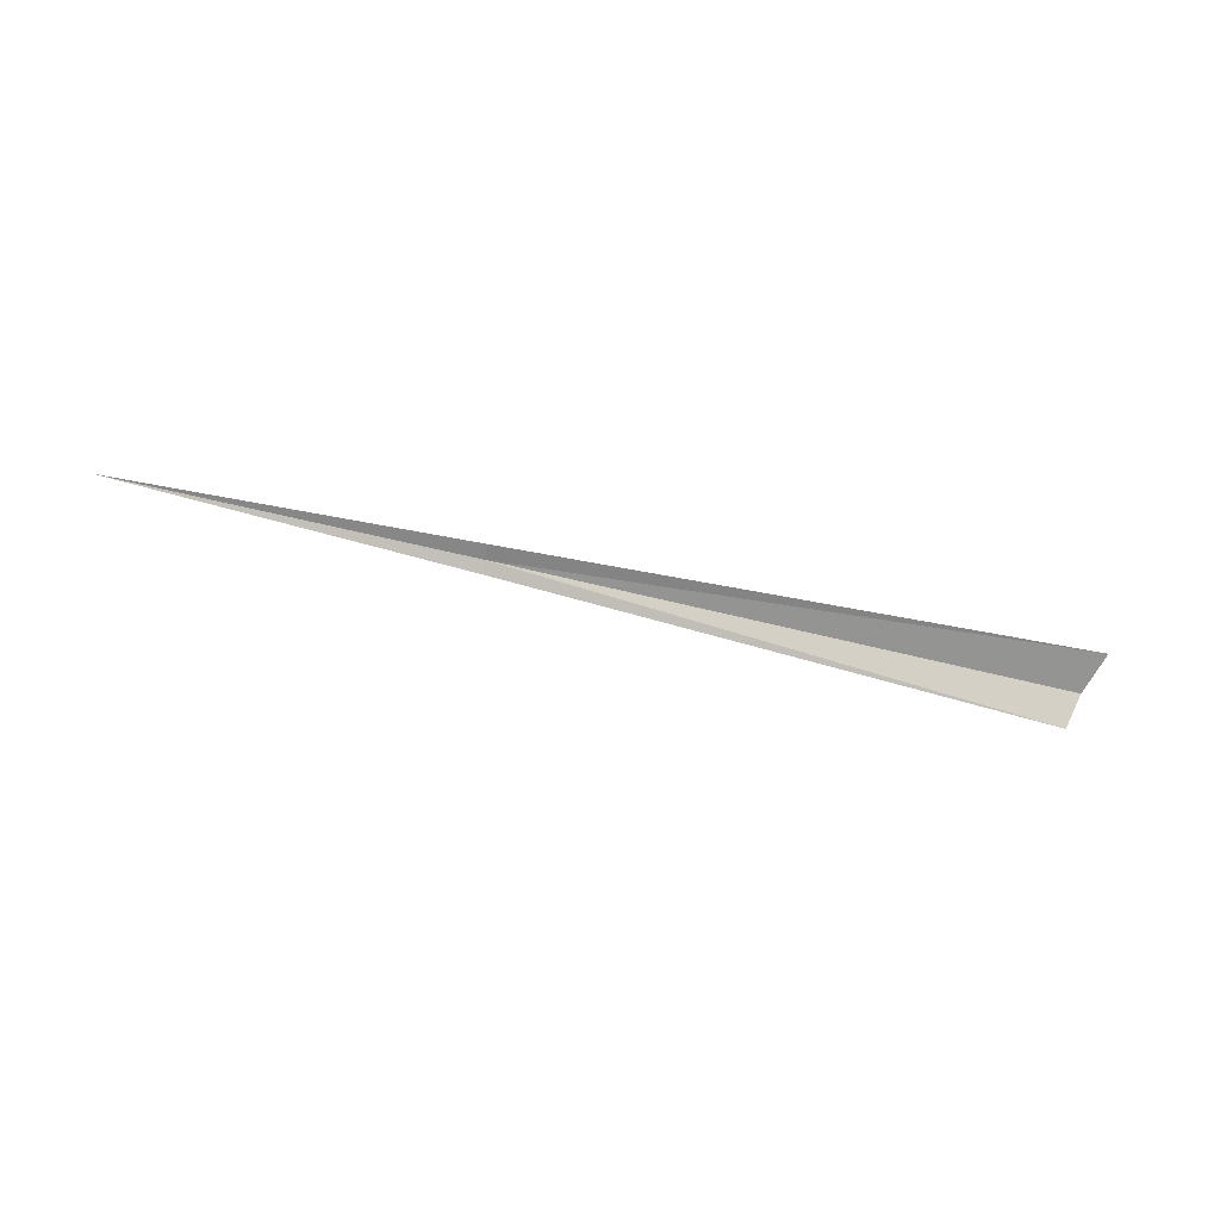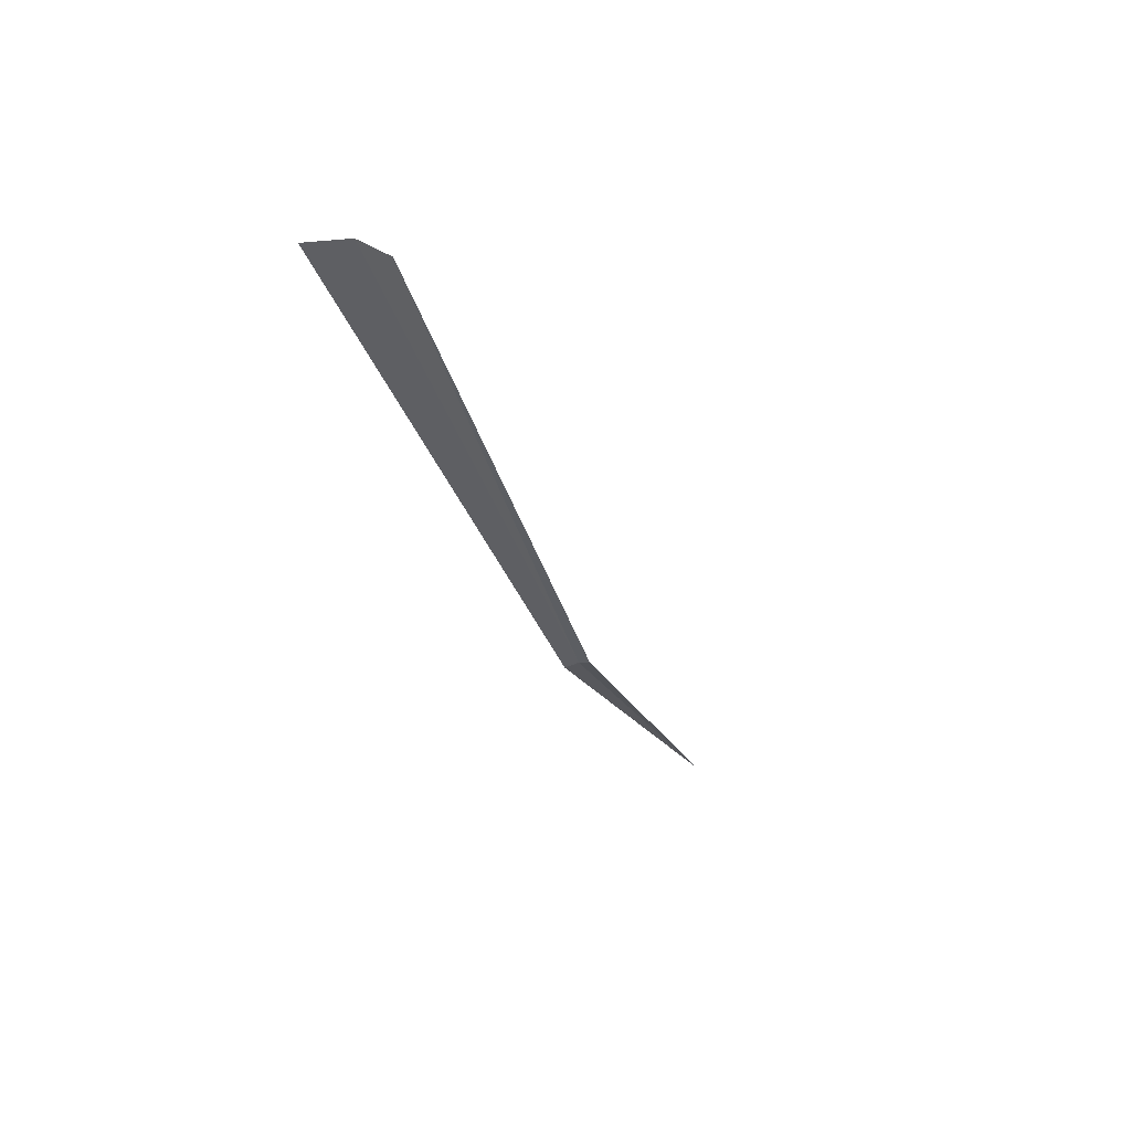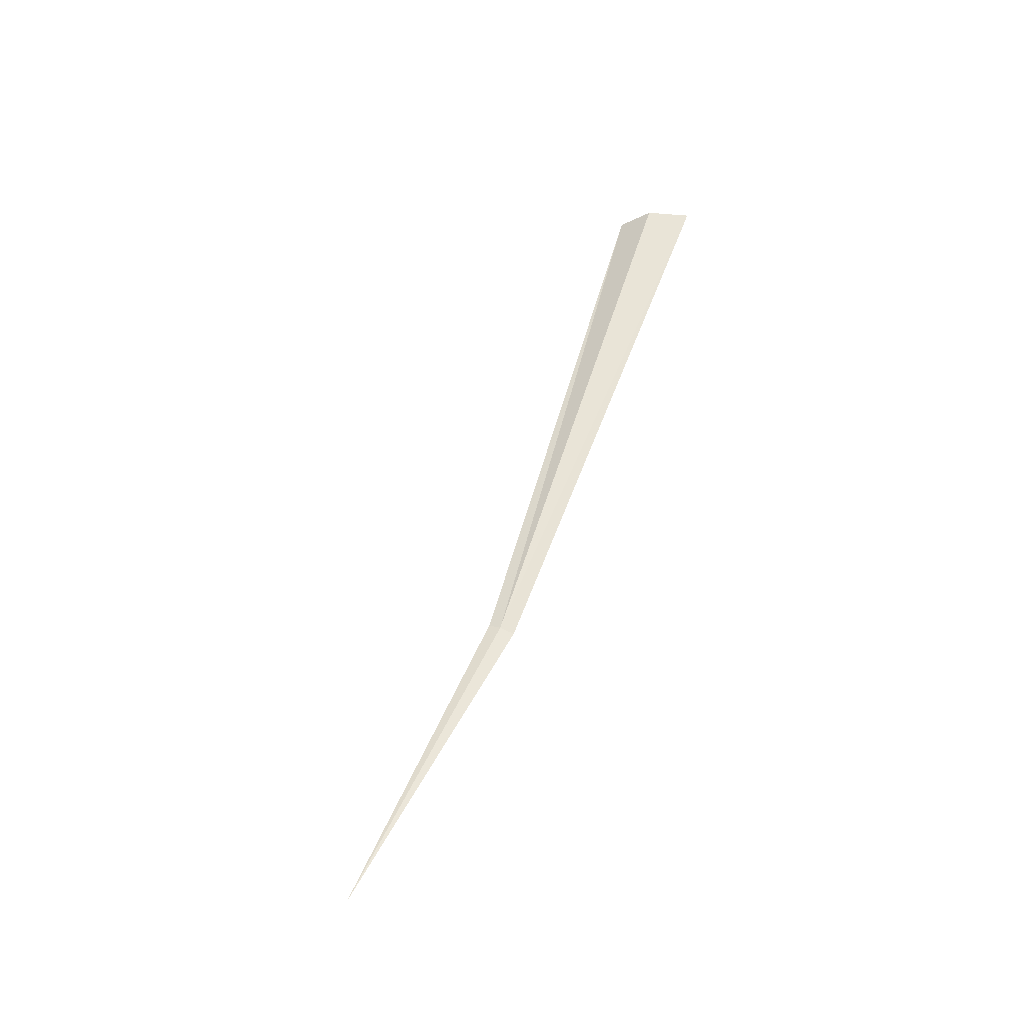
<metadata>
{"format":"obj","ext":"obj","renderer":"f3d","projection":"perspective","resolution":1024,"background":"white","views":[{"elev":-72.1,"azim":176.8,"up":"+Y"},{"elev":-32.9,"azim":-59.0,"up":"+Y"},{"elev":53.0,"azim":120.5,"up":"+Y"}]}
</metadata>
<code>
v 55.45 34.72 42.41
v 55.48 34.65 42.67
v 44.03 35.93 45.58
v 62.86 35.66 41.42
v 55.4 34.66 42.09
v 43.71 36.37 44.99
v 43.28 36.34 44.13
f 1 3 2
f 1 2 4
f 1 4 5
f 1 6 3
f 1 7 6
f 1 5 7

</code>
